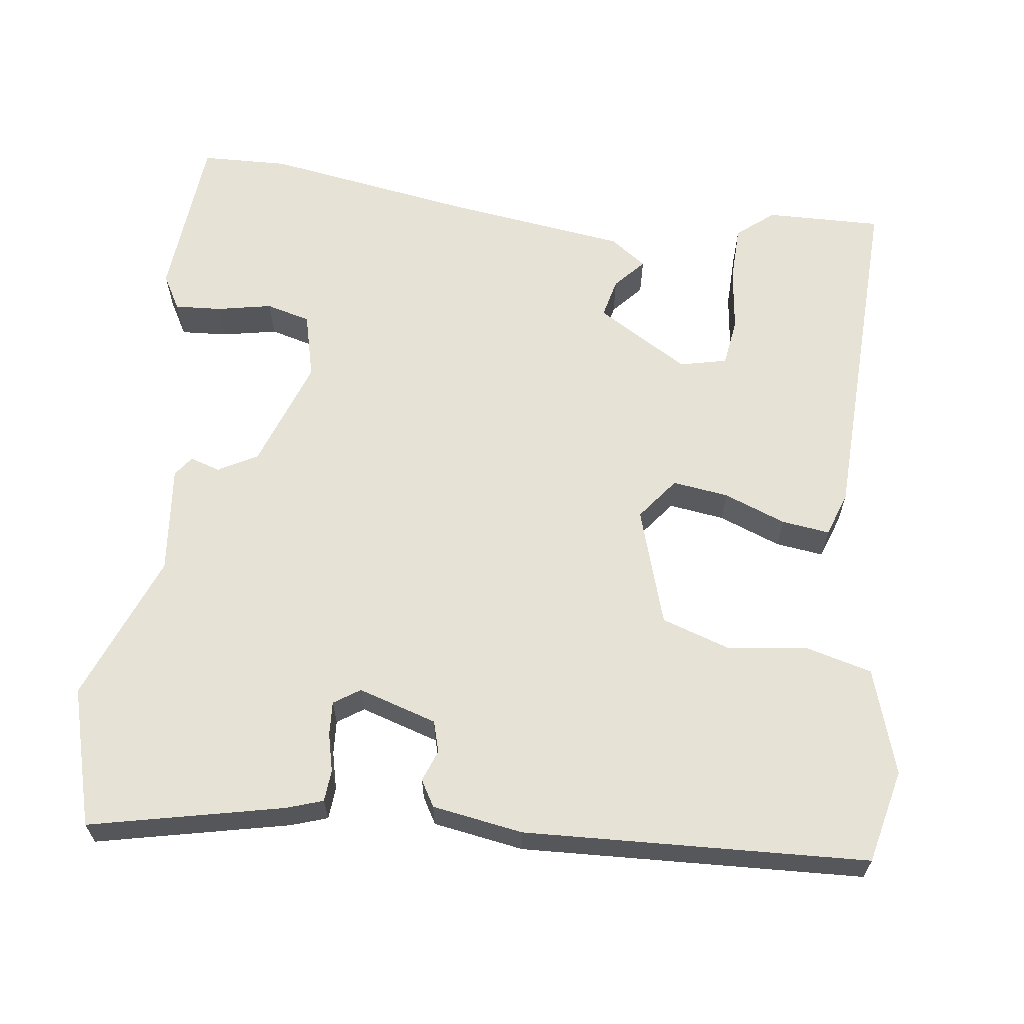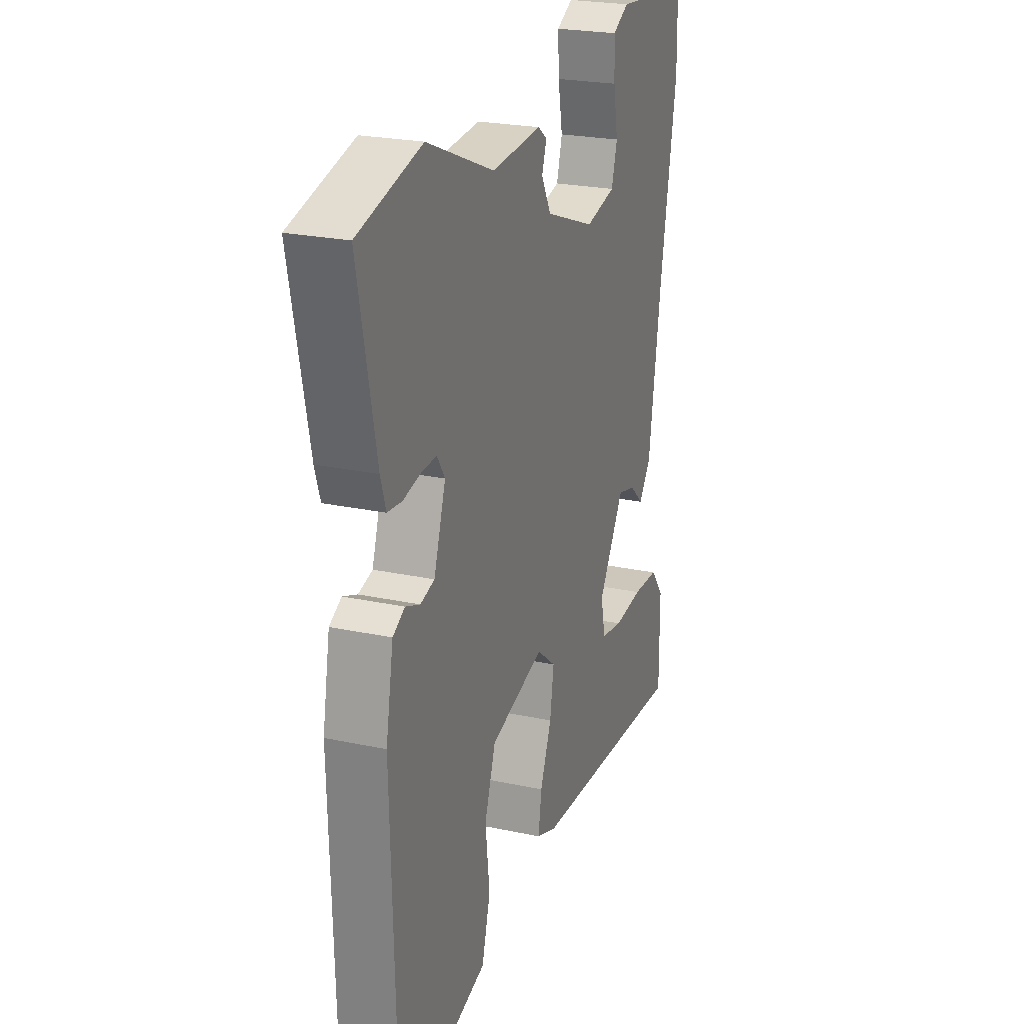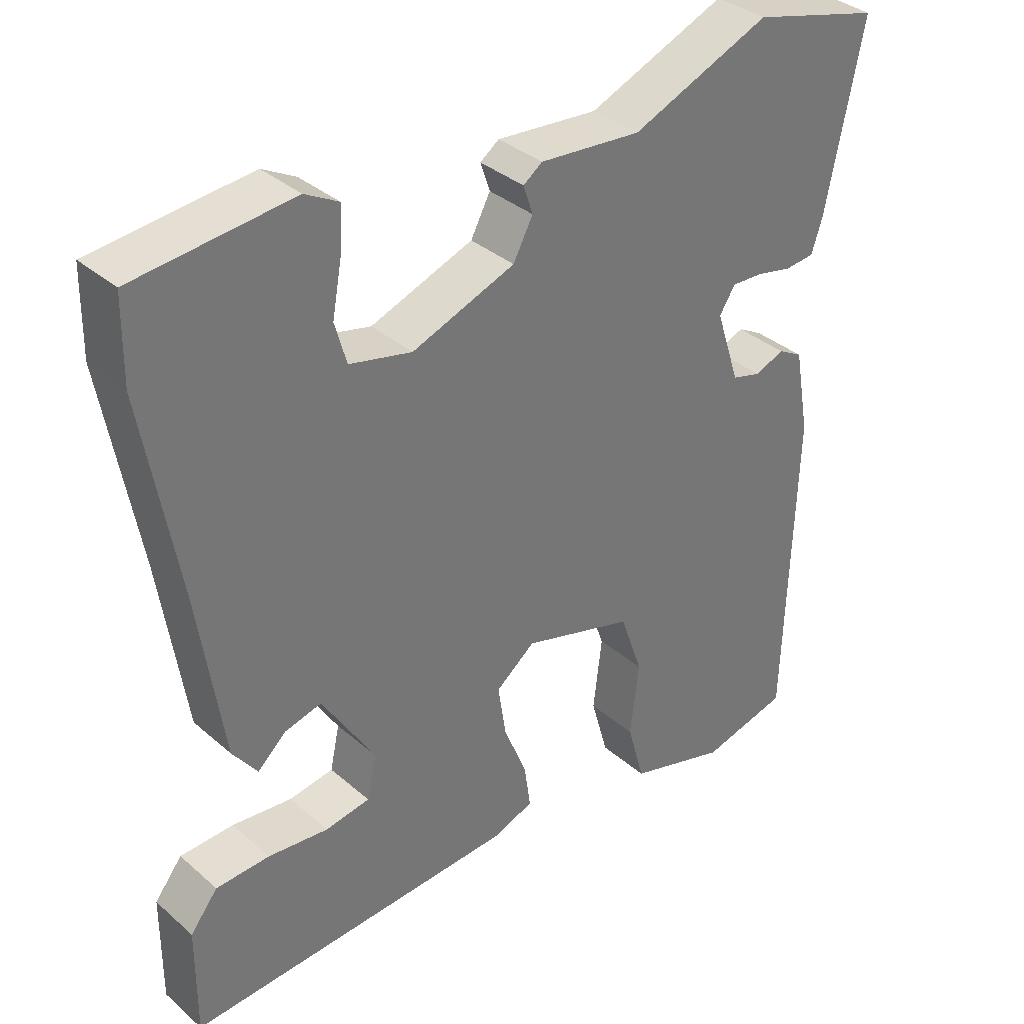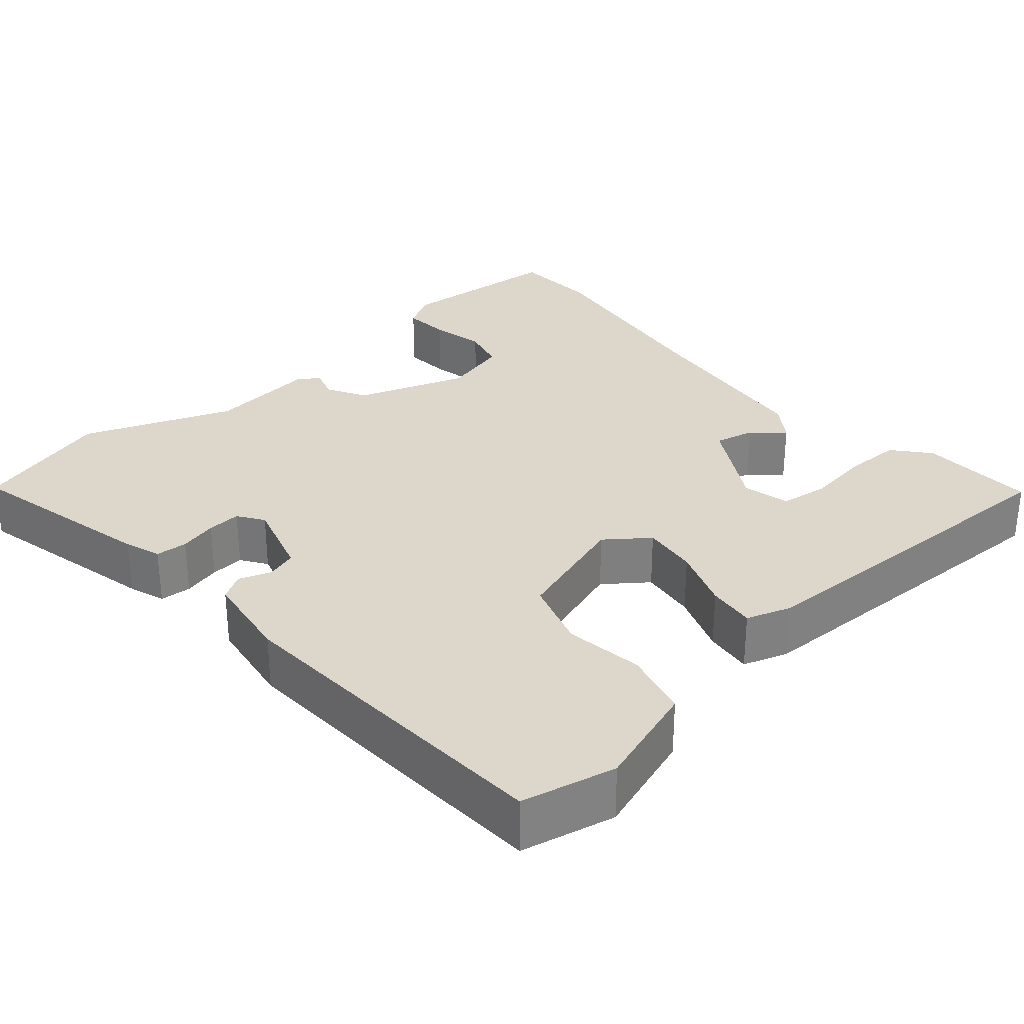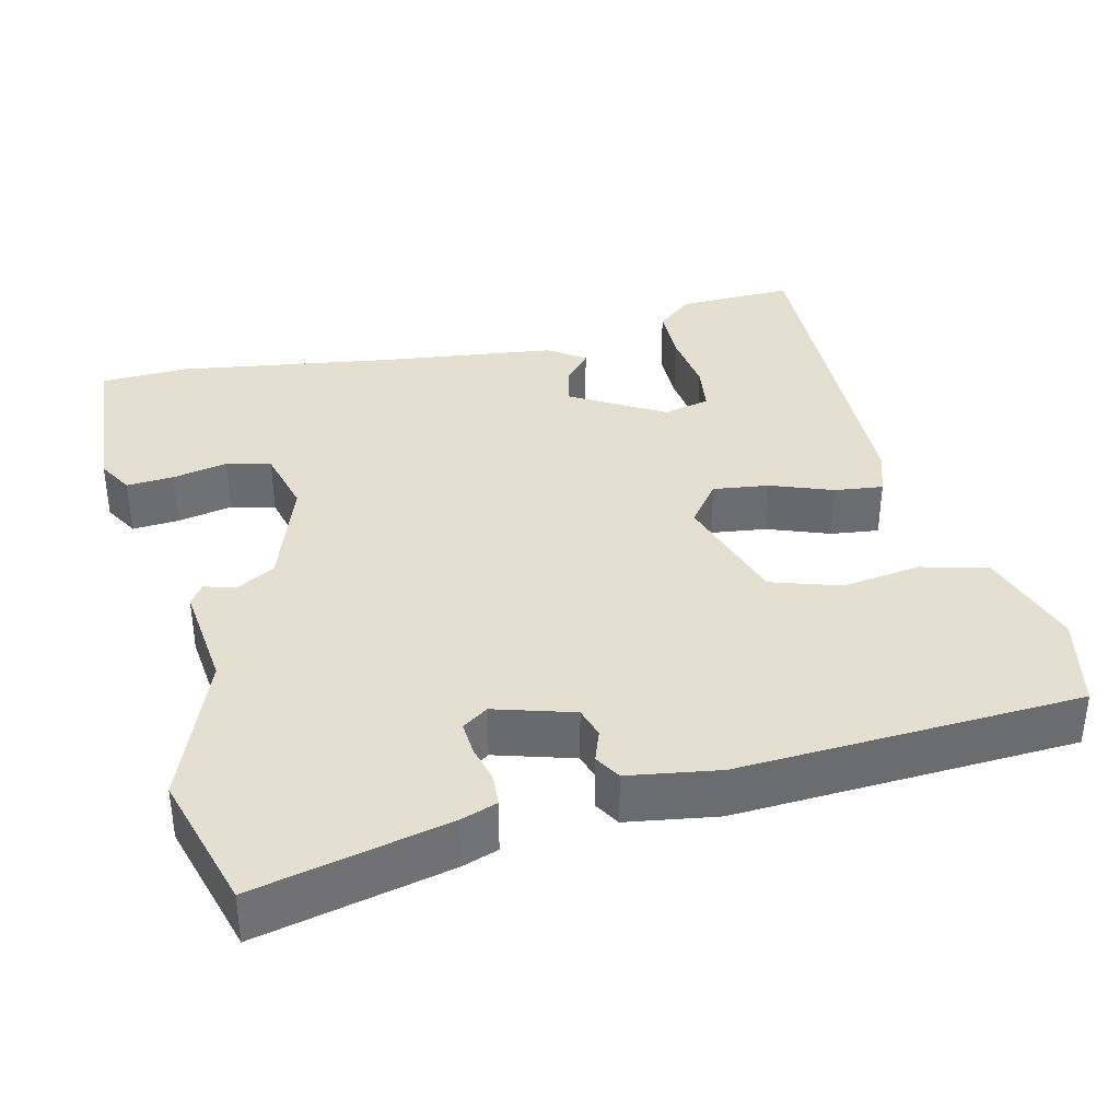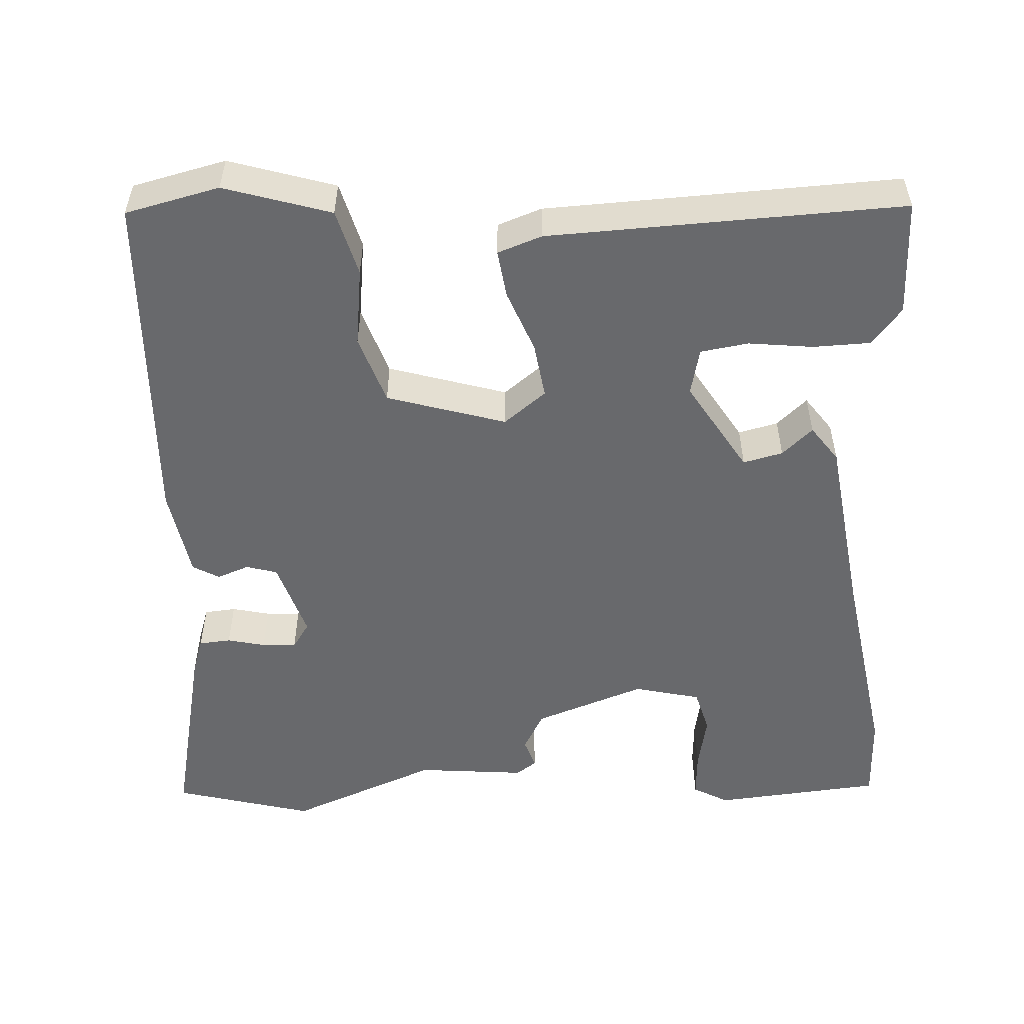
<metadata>
{"format":"obj","ext":"obj","renderer":"f3d","projection":"perspective","resolution":1024,"background":"white","views":[{"elev":63.4,"azim":96.5,"up":"+Y"},{"elev":23.5,"azim":110.0,"up":"+Z"},{"elev":35.3,"azim":-41.3,"up":"+Z"},{"elev":30.6,"azim":137.5,"up":"+Y"},{"elev":36.7,"azim":75.1,"up":"+Y"},{"elev":-52.8,"azim":-177.5,"up":"+Y"}]}
</metadata>
<code>
v 0.475 0.07 -0.508
v 0.354 0.07 -0.538
v 0.217 0.07 -0.497
v 0.193 0.07 -0.411
v 0.205 0.07 -0.309
v 0.174 0.07 -0.22
v 0.021 0.07 -0.175
v -0.033 0.07 -0.218
v -0.022 0.07 -0.29
v 0.01 0.07 -0.37
v 0.019 0.07 -0.432
v -0.038 0.07 -0.453
v -0.494 0.07 -0.476
v -0.493 0.07 -0.326
v -0.455 0.07 -0.278
v -0.381 0.07 -0.275
v -0.298 0.07 -0.284
v -0.236 0.07 -0.274
v -0.223 0.07 -0.213
v -0.296 0.07 -0.095
v -0.347 0.07 -0.108
v -0.386 0.07 -0.144
v -0.42 0.07 -0.098
v -0.455 0.07 0.137
v -0.502 0.07 0.406
v -0.5 0.07 0.519
v -0.283 0.07 0.541
v -0.237 0.07 0.516
v -0.24 0.07 0.455
v -0.253 0.07 0.384
v -0.237 0.07 0.327
v -0.151 0.07 0.307
v -0.009 0.07 0.36
v 0.018 0.07 0.411
v 0.005 0.07 0.45
v 0.031 0.07 0.469
v 0.171 0.07 0.457
v 0.362 0.07 0.536
v 0.541 0.07 0.489
v 0.49 0.07 0.239
v 0.475 0.07 0.192
v 0.434 0.07 0.188
v 0.385 0.07 0.199
v 0.341 0.07 0.201
v 0.319 0.07 0.167
v 0.352 0.07 0.066
v 0.392 0.07 0.055
v 0.433 0.07 0.071
v 0.467 0.07 0.052
v 0.488 0.07 -0.065
v 0.475 0 -0.508
v 0.354 0 -0.538
v 0.217 0 -0.497
v 0.193 0 -0.411
v 0.205 0 -0.309
v 0.174 0 -0.22
v 0.021 0 -0.175
v -0.033 0 -0.218
v -0.022 0 -0.29
v 0.01 0 -0.37
v 0.019 0 -0.432
v -0.038 0 -0.453
v -0.494 0 -0.476
v -0.493 0 -0.326
v -0.455 0 -0.278
v -0.381 0 -0.275
v -0.298 0 -0.284
v -0.236 0 -0.274
v -0.223 0 -0.213
v -0.296 0 -0.095
v -0.347 0 -0.108
v -0.386 0 -0.144
v -0.42 0 -0.098
v -0.455 0 0.137
v -0.502 0 0.406
v -0.5 0 0.519
v -0.283 0 0.541
v -0.237 0 0.516
v -0.24 0 0.455
v -0.253 0 0.384
v -0.237 0 0.327
v -0.151 0 0.307
v -0.009 0 0.36
v 0.018 0 0.411
v 0.005 0 0.45
v 0.031 0 0.469
v 0.171 0 0.457
v 0.362 0 0.536
v 0.541 0 0.489
v 0.49 0 0.239
v 0.475 0 0.192
v 0.434 0 0.188
v 0.385 0 0.199
v 0.341 0 0.201
v 0.319 0 0.167
v 0.352 0 0.066
v 0.392 0 0.055
v 0.433 0 0.071
v 0.467 0 0.052
v 0.488 0 -0.065
f 47 48 49 50
f 46 47 50 1
f 45 46 1 2
f 40 41 42 43
f 40 43 44
f 37 38 39 40
f 37 40 44
f 34 35 36 37
f 33 34 37 44
f 32 33 44 45
f 27 28 29 30
f 25 26 27 30
f 24 25 30 31
f 21 22 23 24
f 20 21 24 31
f 19 20 31 32
f 14 15 16 17
f 14 17 18
f 13 14 18
f 12 13 18
f 9 10 11 12
f 8 9 12 18
f 7 8 18 19
f 2 3 4 5
f 2 5 6
f 45 2 6
f 7 19 32 45
f 6 7 45
f 100 99 98 97
f 51 100 97 96
f 52 51 96 95
f 93 92 91 90
f 94 93 90
f 90 89 88 87
f 94 90 87
f 87 86 85 84
f 94 87 84 83
f 95 94 83 82
f 80 79 78 77
f 80 77 76 75
f 81 80 75 74
f 74 73 72 71
f 81 74 71 70
f 82 81 70 69
f 67 66 65 64
f 68 67 64
f 68 64 63
f 68 63 62
f 62 61 60 59
f 68 62 59 58
f 69 68 58 57
f 55 54 53 52
f 56 55 52
f 56 52 95
f 95 82 69 57
f 95 57 56
f 1 51 52 2
f 2 52 53 3
f 3 53 54 4
f 4 54 55 5
f 5 55 56 6
f 6 56 57 7
f 7 57 58 8
f 8 58 59 9
f 9 59 60 10
f 10 60 61 11
f 11 61 62 12
f 12 62 63 13
f 13 63 64 14
f 14 64 65 15
f 15 65 66 16
f 16 66 67 17
f 17 67 68 18
f 18 68 69 19
f 19 69 70 20
f 20 70 71 21
f 21 71 72 22
f 22 72 73 23
f 23 73 74 24
f 24 74 75 25
f 25 75 76 26
f 26 76 77 27
f 27 77 78 28
f 28 78 79 29
f 29 79 80 30
f 30 80 81 31
f 31 81 82 32
f 32 82 83 33
f 33 83 84 34
f 34 84 85 35
f 35 85 86 36
f 36 86 87 37
f 37 87 88 38
f 38 88 89 39
f 39 89 90 40
f 40 90 91 41
f 41 91 92 42
f 42 92 93 43
f 43 93 94 44
f 44 94 95 45
f 45 95 96 46
f 46 96 97 47
f 47 97 98 48
f 48 98 99 49
f 49 99 100 50
f 50 100 51 1

</code>
